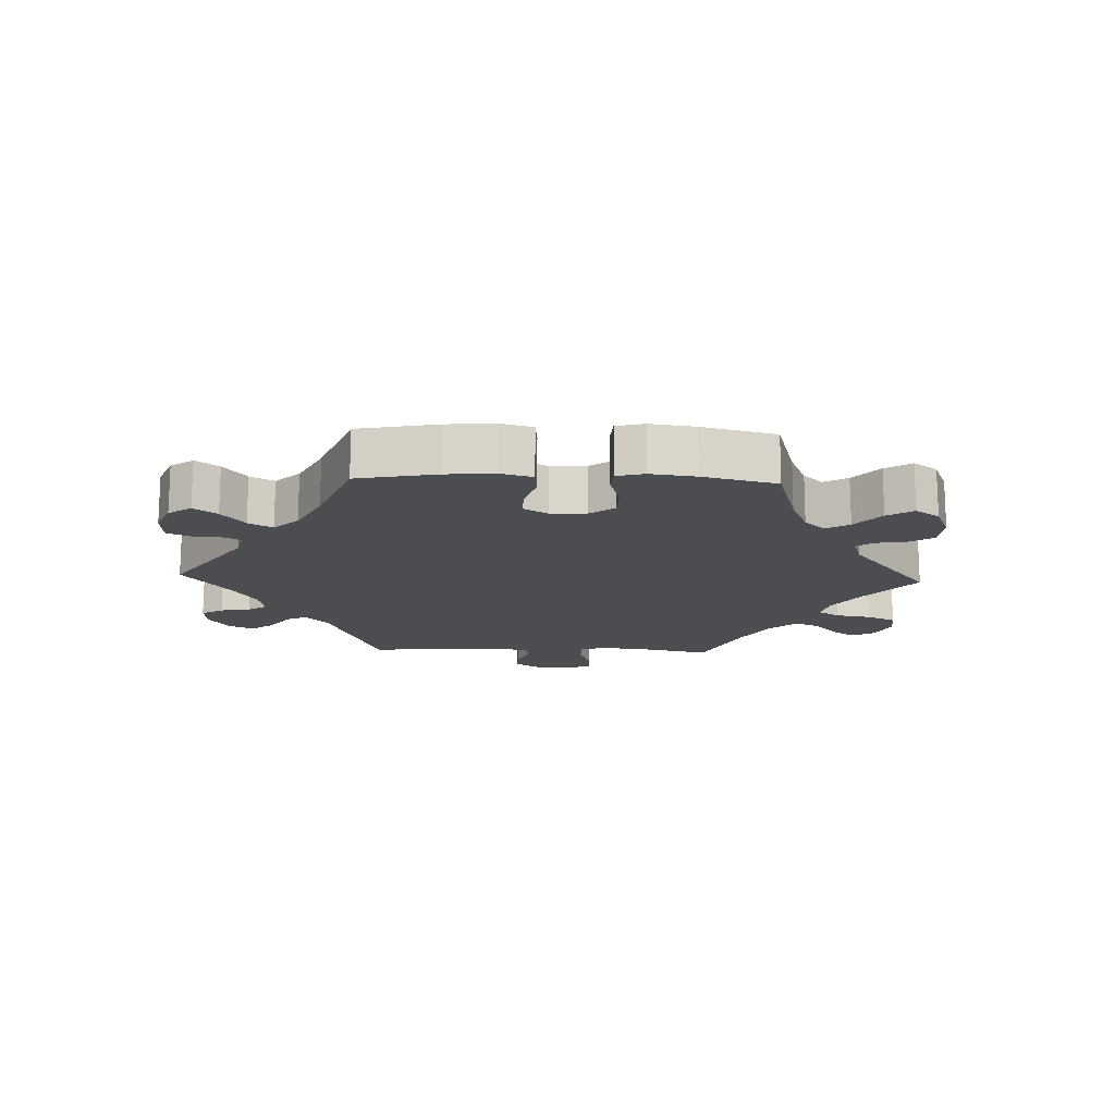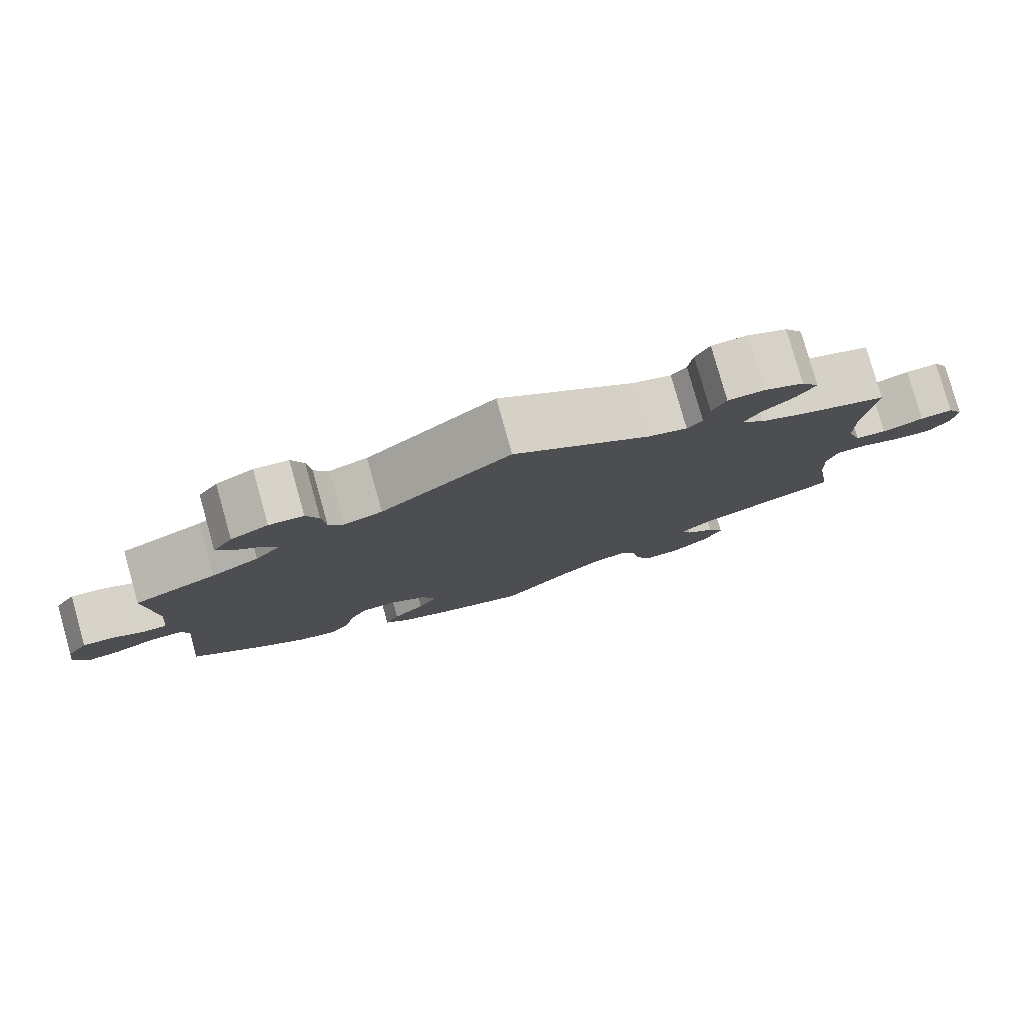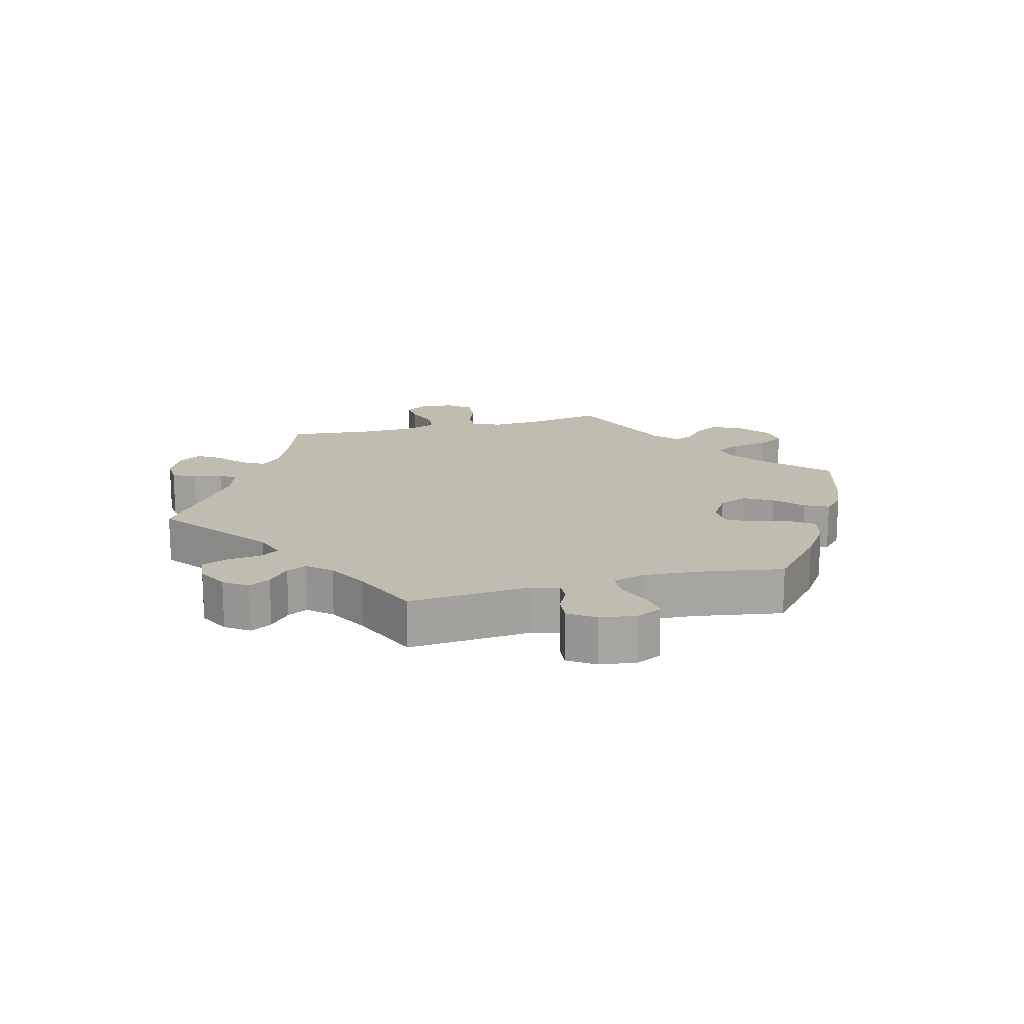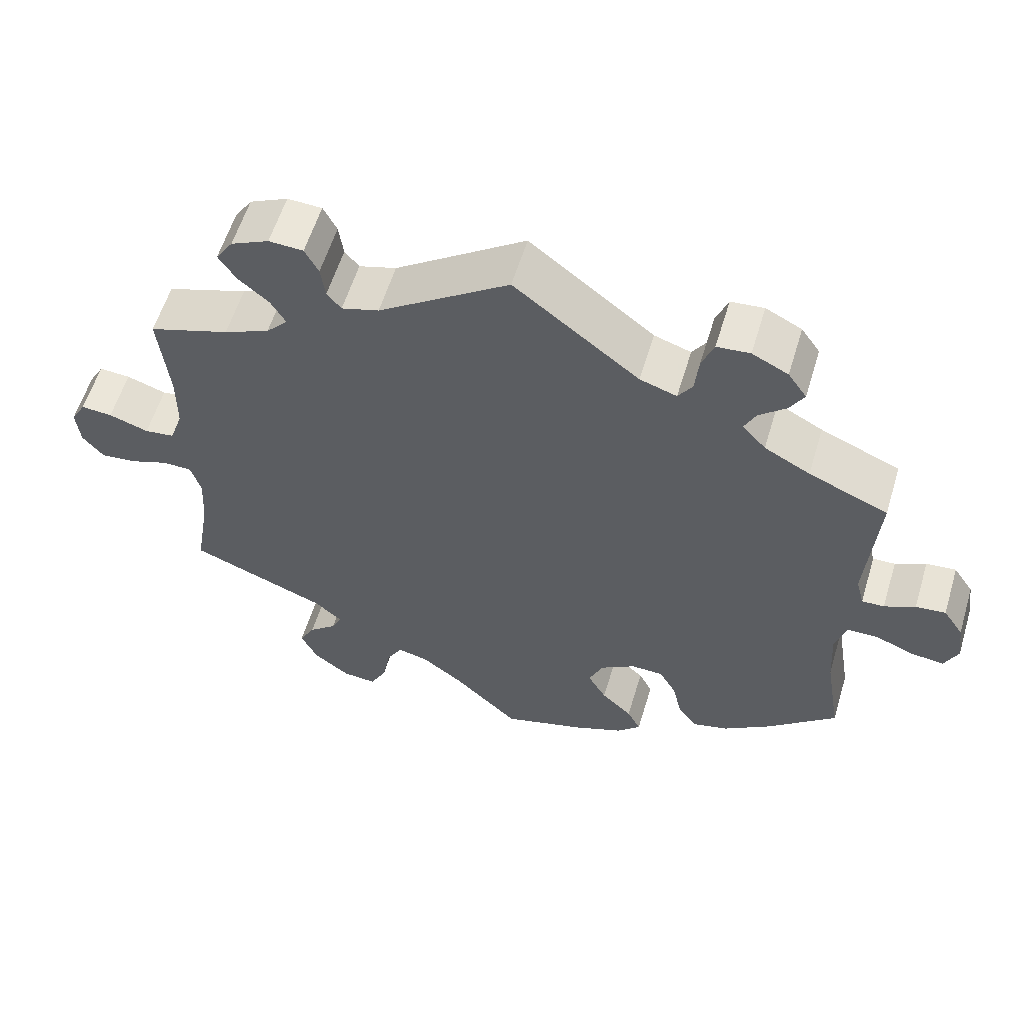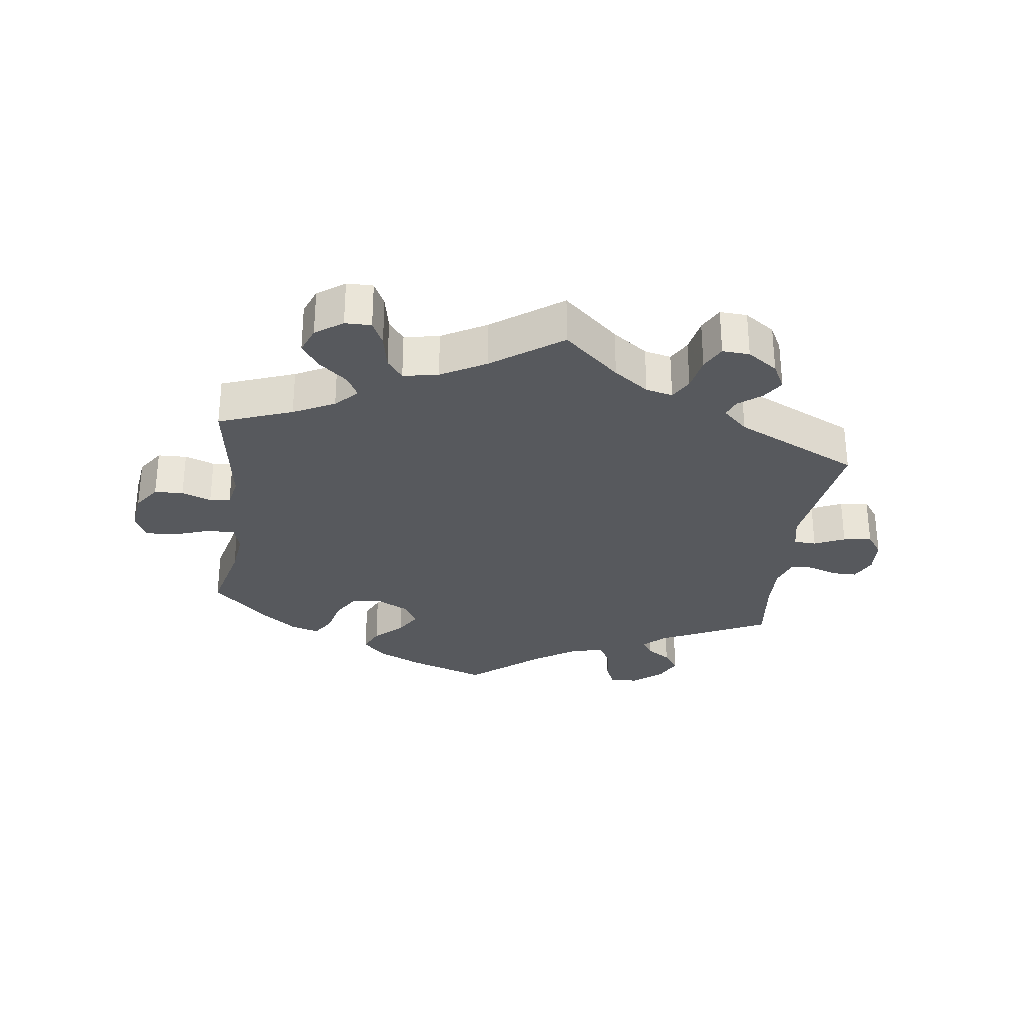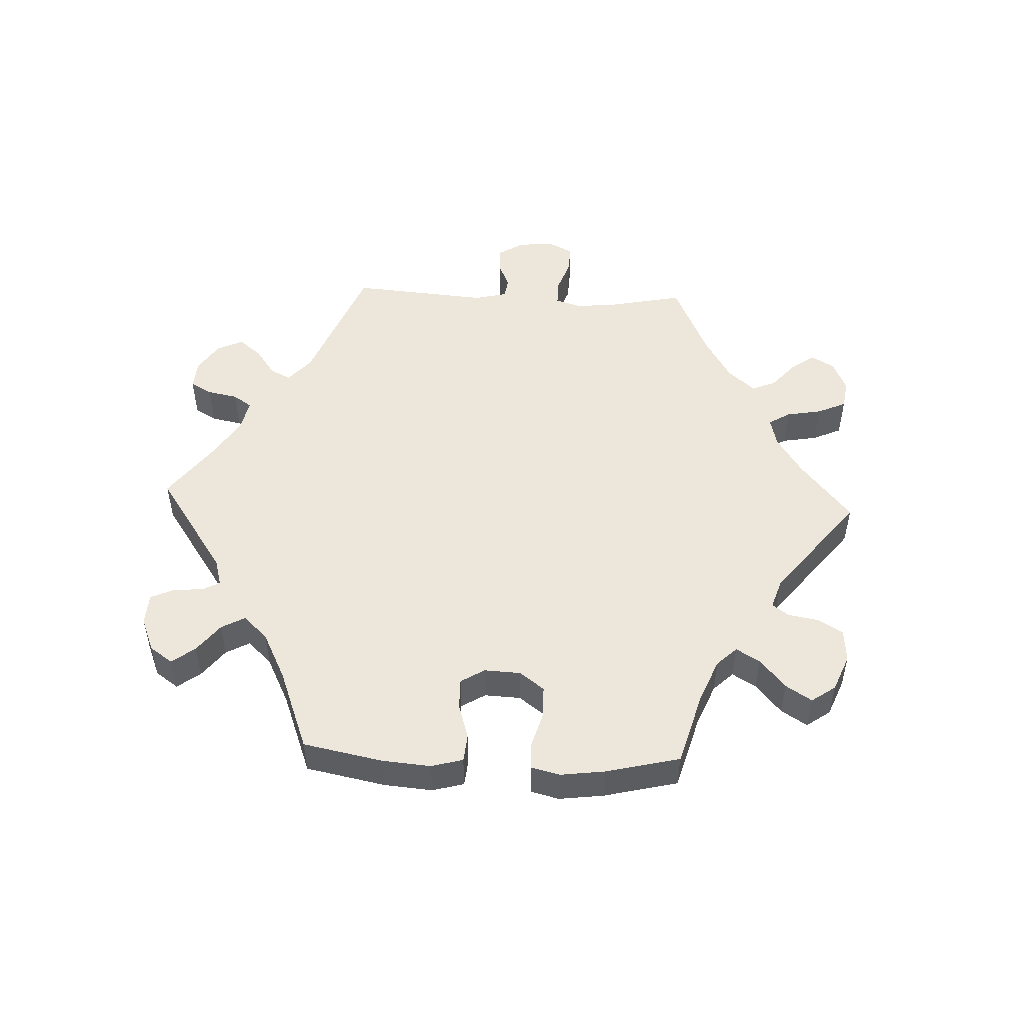
<metadata>
{"format":"obj","ext":"obj","renderer":"f3d","projection":"perspective","resolution":1024,"background":"white","views":[{"elev":-15.6,"azim":147.7,"up":"+Y"},{"elev":79.7,"azim":164.3,"up":"+Z"},{"elev":16.5,"azim":75.2,"up":"+Y"},{"elev":58.3,"azim":16.8,"up":"+Z"},{"elev":-29.7,"azim":-67.5,"up":"+Y"},{"elev":50.6,"azim":152.6,"up":"+Y"}]}
</metadata>
<code>
v -0.087 0.07 -0.494
v -0.142 0.07 -0.452
v -0.183 0.07 -0.442
v -0.204 0.07 -0.479
v -0.215 0.07 -0.538
v -0.237 0.07 -0.58
v -0.282 0.07 -0.576
v -0.33 0.07 -0.539
v -0.352 0.07 -0.493
v -0.331 0.07 -0.454
v -0.294 0.07 -0.423
v -0.281 0.07 -0.394
v -0.317 0.07 -0.362
v -0.501 0.07 -0.289
v -0.481 0.07 -0.17
v -0.477 0.07 -0.099
v -0.49 0.07 -0.054
v -0.529 0.07 -0.053
v -0.581 0.07 -0.072
v -0.629 0.07 -0.077
v -0.657 0.07 -0.042
v -0.662 0.07 0.009
v -0.642 0.07 0.044
v -0.6 0.07 0.041
v -0.547 0.07 0.023
v -0.507 0.07 0.028
v -0.489 0.07 0.08
v -0.488 0.07 0.159
v -0.501 0.07 0.289
v -0.393 0.07 0.325
v -0.332 0.07 0.352
v -0.303 0.07 0.383
v -0.323 0.07 0.417
v -0.364 0.07 0.452
v -0.387 0.07 0.488
v -0.364 0.07 0.523
v -0.313 0.07 0.547
v -0.267 0.07 0.545
v -0.249 0.07 0.51
v -0.243 0.07 0.466
v -0.224 0.07 0.443
v -0.174 0.07 0.458
v 0 0.07 0.578
v 0.166 0.07 0.448
v 0.215 0.07 0.432
v 0.234 0.07 0.461
v 0.239 0.07 0.512
v 0.255 0.07 0.553
v 0.299 0.07 0.557
v 0.347 0.07 0.533
v 0.372 0.07 0.497
v 0.353 0.07 0.464
v 0.317 0.07 0.433
v 0.302 0.07 0.402
v 0.333 0.07 0.367
v 0.394 0.07 0.334
v 0.5 0.07 0.289
v 0.486 0.07 0.102
v 0.497 0.07 0.06
v 0.527 0.07 0.061
v 0.568 0.07 0.081
v 0.608 0.07 0.085
v 0.635 0.07 0.045
v 0.643 0.07 -0.011
v 0.625 0.07 -0.05
v 0.581 0.07 -0.045
v 0.529 0.07 -0.024
v 0.487 0.07 -0.025
v 0.473 0.07 -0.075
v 0.478 0.07 -0.155
v 0.5 0.07 -0.289
v 0.406 0.07 -0.371
v 0.344 0.07 -0.414
v 0.295 0.07 -0.427
v 0.27 0.07 -0.392
v 0.257 0.07 -0.336
v 0.234 0.07 -0.295
v 0.191 0.07 -0.294
v 0.144 0.07 -0.324
v 0.125 0.07 -0.368
v 0.15 0.07 -0.412
v 0.191 0.07 -0.451
v 0.209 0.07 -0.487
v 0.177 0.07 -0.518
v 0.112 0.07 -0.545
v 0 0.07 -0.578
v -0.087 0 -0.494
v -0.142 0 -0.452
v -0.183 0 -0.442
v -0.204 0 -0.479
v -0.215 0 -0.538
v -0.237 0 -0.58
v -0.282 0 -0.576
v -0.33 0 -0.539
v -0.352 0 -0.493
v -0.331 0 -0.454
v -0.294 0 -0.423
v -0.281 0 -0.394
v -0.317 0 -0.362
v -0.501 0 -0.289
v -0.481 0 -0.17
v -0.477 0 -0.099
v -0.49 0 -0.054
v -0.529 0 -0.053
v -0.581 0 -0.072
v -0.629 0 -0.077
v -0.657 0 -0.042
v -0.662 0 0.009
v -0.642 0 0.044
v -0.6 0 0.041
v -0.547 0 0.023
v -0.507 0 0.028
v -0.489 0 0.08
v -0.488 0 0.159
v -0.501 0 0.289
v -0.393 0 0.325
v -0.332 0 0.352
v -0.303 0 0.383
v -0.323 0 0.417
v -0.364 0 0.452
v -0.387 0 0.488
v -0.364 0 0.523
v -0.313 0 0.547
v -0.267 0 0.545
v -0.249 0 0.51
v -0.243 0 0.466
v -0.224 0 0.443
v -0.174 0 0.458
v 0 0 0.578
v 0.166 0 0.448
v 0.215 0 0.432
v 0.234 0 0.461
v 0.239 0 0.512
v 0.255 0 0.553
v 0.299 0 0.557
v 0.347 0 0.533
v 0.372 0 0.497
v 0.353 0 0.464
v 0.317 0 0.433
v 0.302 0 0.402
v 0.333 0 0.367
v 0.394 0 0.334
v 0.5 0 0.289
v 0.486 0 0.102
v 0.497 0 0.06
v 0.527 0 0.061
v 0.568 0 0.081
v 0.608 0 0.085
v 0.635 0 0.045
v 0.643 0 -0.011
v 0.625 0 -0.05
v 0.581 0 -0.045
v 0.529 0 -0.024
v 0.487 0 -0.025
v 0.473 0 -0.075
v 0.478 0 -0.155
v 0.5 0 -0.289
v 0.406 0 -0.371
v 0.344 0 -0.414
v 0.295 0 -0.427
v 0.27 0 -0.392
v 0.257 0 -0.336
v 0.234 0 -0.295
v 0.191 0 -0.294
v 0.144 0 -0.324
v 0.125 0 -0.368
v 0.15 0 -0.412
v 0.191 0 -0.451
v 0.209 0 -0.487
v 0.177 0 -0.518
v 0.112 0 -0.545
v 0 0 -0.578
f 85 86 1
f 84 85 1 2
f 81 82 83 84
f 80 81 84 2
f 79 80 2 3
f 78 79 3
f 73 74 75 76
f 73 76 77
f 70 71 72 73
f 69 70 73 77
f 68 69 77 78
f 64 65 66 67
f 64 67 68
f 63 64 68
f 60 61 62 63
f 59 60 63 68
f 58 59 68 78
f 56 57 58 78
f 50 51 52 53
f 50 53 54
f 49 50 54
f 46 47 48 49
f 45 46 49 54
f 44 45 54 55
f 42 43 44
f 41 42 44 55
f 37 38 39 40
f 37 40 41
f 36 37 41
f 33 34 35 36
f 32 33 36 41
f 31 32 41 55
f 28 29 30
f 27 28 30 31
f 26 27 31 55
f 22 23 24 25
f 20 21 22 25
f 18 19 20 25
f 17 18 25 26
f 16 17 26 55
f 13 14 15
f 12 13 15 16
f 8 9 10 11
f 8 11 12
f 7 8 12
f 4 5 6 7
f 3 4 7 12
f 16 55 56 78
f 3 12 16 78
f 87 172 171
f 88 87 171 170
f 170 169 168 167
f 88 170 167 166
f 89 88 166 165
f 89 165 164
f 162 161 160 159
f 163 162 159
f 159 158 157 156
f 163 159 156 155
f 164 163 155 154
f 153 152 151 150
f 154 153 150
f 154 150 149
f 149 148 147 146
f 154 149 146 145
f 164 154 145 144
f 164 144 143 142
f 139 138 137 136
f 140 139 136
f 140 136 135
f 135 134 133 132
f 140 135 132 131
f 141 140 131 130
f 130 129 128
f 141 130 128 127
f 126 125 124 123
f 127 126 123
f 127 123 122
f 122 121 120 119
f 127 122 119 118
f 141 127 118 117
f 116 115 114
f 117 116 114 113
f 141 117 113 112
f 111 110 109 108
f 111 108 107 106
f 111 106 105 104
f 112 111 104 103
f 141 112 103 102
f 101 100 99
f 102 101 99 98
f 97 96 95 94
f 98 97 94
f 98 94 93
f 93 92 91 90
f 98 93 90 89
f 164 142 141 102
f 164 102 98 89
f 1 87 88 2
f 2 88 89 3
f 3 89 90 4
f 4 90 91 5
f 5 91 92 6
f 6 92 93 7
f 7 93 94 8
f 8 94 95 9
f 9 95 96 10
f 10 96 97 11
f 11 97 98 12
f 12 98 99 13
f 13 99 100 14
f 14 100 101 15
f 15 101 102 16
f 16 102 103 17
f 17 103 104 18
f 18 104 105 19
f 19 105 106 20
f 20 106 107 21
f 21 107 108 22
f 22 108 109 23
f 23 109 110 24
f 24 110 111 25
f 25 111 112 26
f 26 112 113 27
f 27 113 114 28
f 28 114 115 29
f 29 115 116 30
f 30 116 117 31
f 31 117 118 32
f 32 118 119 33
f 33 119 120 34
f 34 120 121 35
f 35 121 122 36
f 36 122 123 37
f 37 123 124 38
f 38 124 125 39
f 39 125 126 40
f 40 126 127 41
f 41 127 128 42
f 42 128 129 43
f 43 129 130 44
f 44 130 131 45
f 45 131 132 46
f 46 132 133 47
f 47 133 134 48
f 48 134 135 49
f 49 135 136 50
f 50 136 137 51
f 51 137 138 52
f 52 138 139 53
f 53 139 140 54
f 54 140 141 55
f 55 141 142 56
f 56 142 143 57
f 57 143 144 58
f 58 144 145 59
f 59 145 146 60
f 60 146 147 61
f 61 147 148 62
f 62 148 149 63
f 63 149 150 64
f 64 150 151 65
f 65 151 152 66
f 66 152 153 67
f 67 153 154 68
f 68 154 155 69
f 69 155 156 70
f 70 156 157 71
f 71 157 158 72
f 72 158 159 73
f 73 159 160 74
f 74 160 161 75
f 75 161 162 76
f 76 162 163 77
f 77 163 164 78
f 78 164 165 79
f 79 165 166 80
f 80 166 167 81
f 81 167 168 82
f 82 168 169 83
f 83 169 170 84
f 84 170 171 85
f 85 171 172 86
f 86 172 87 1

</code>
